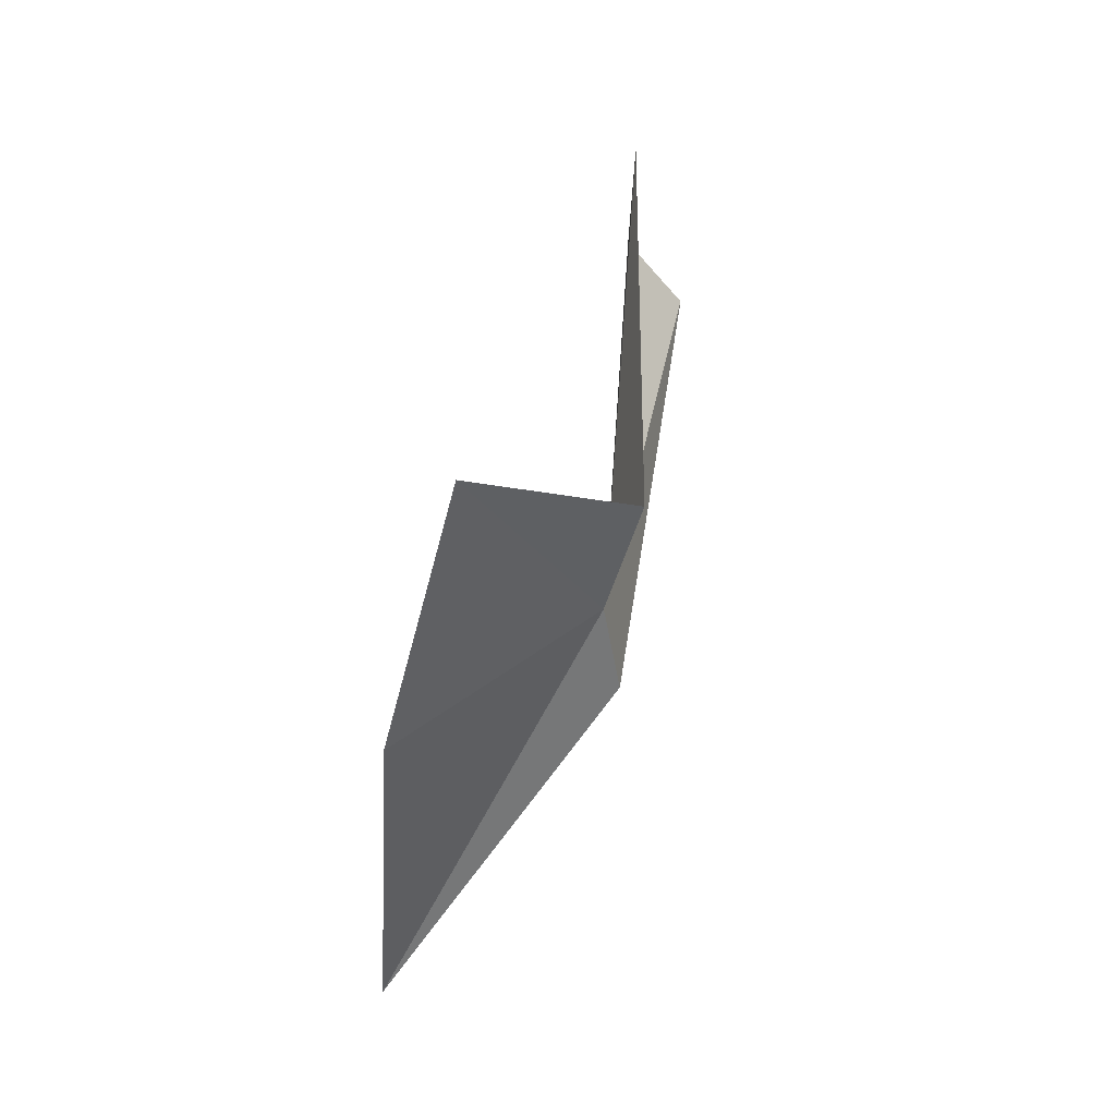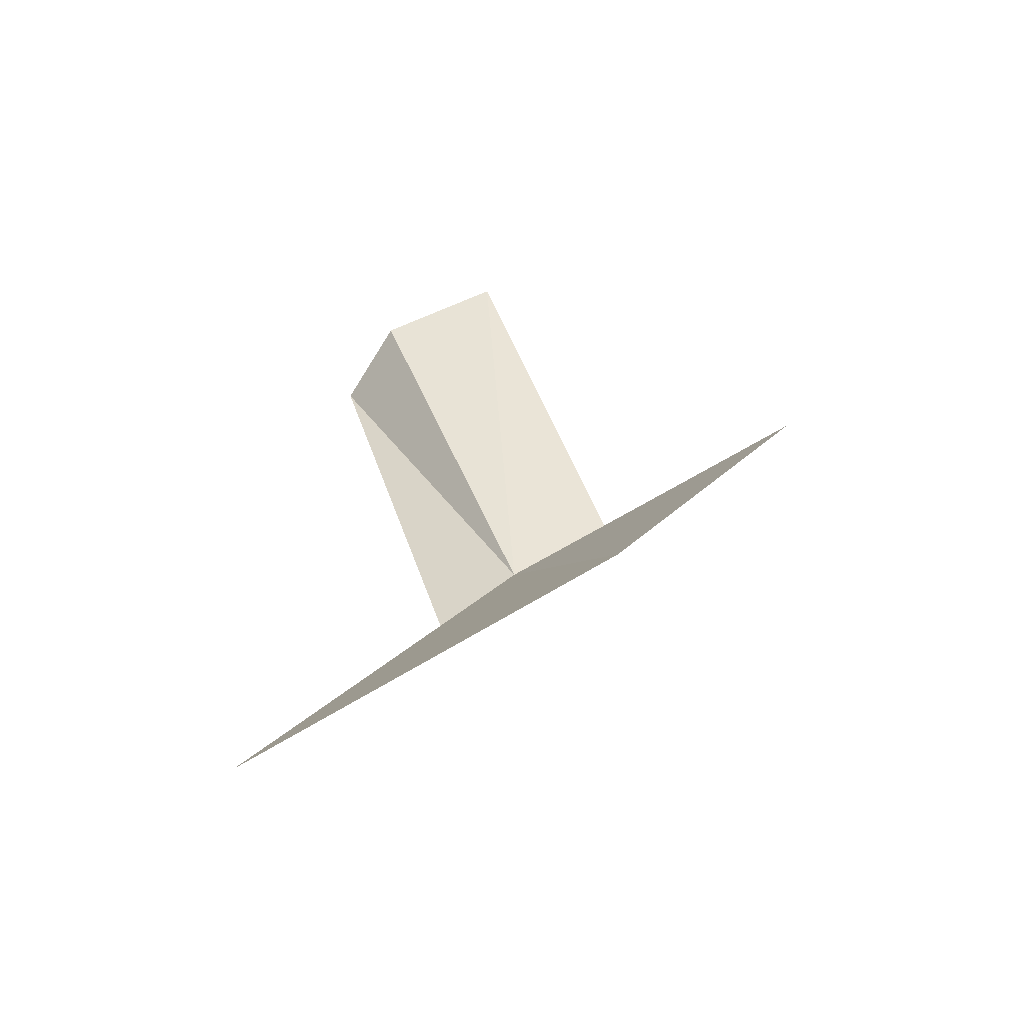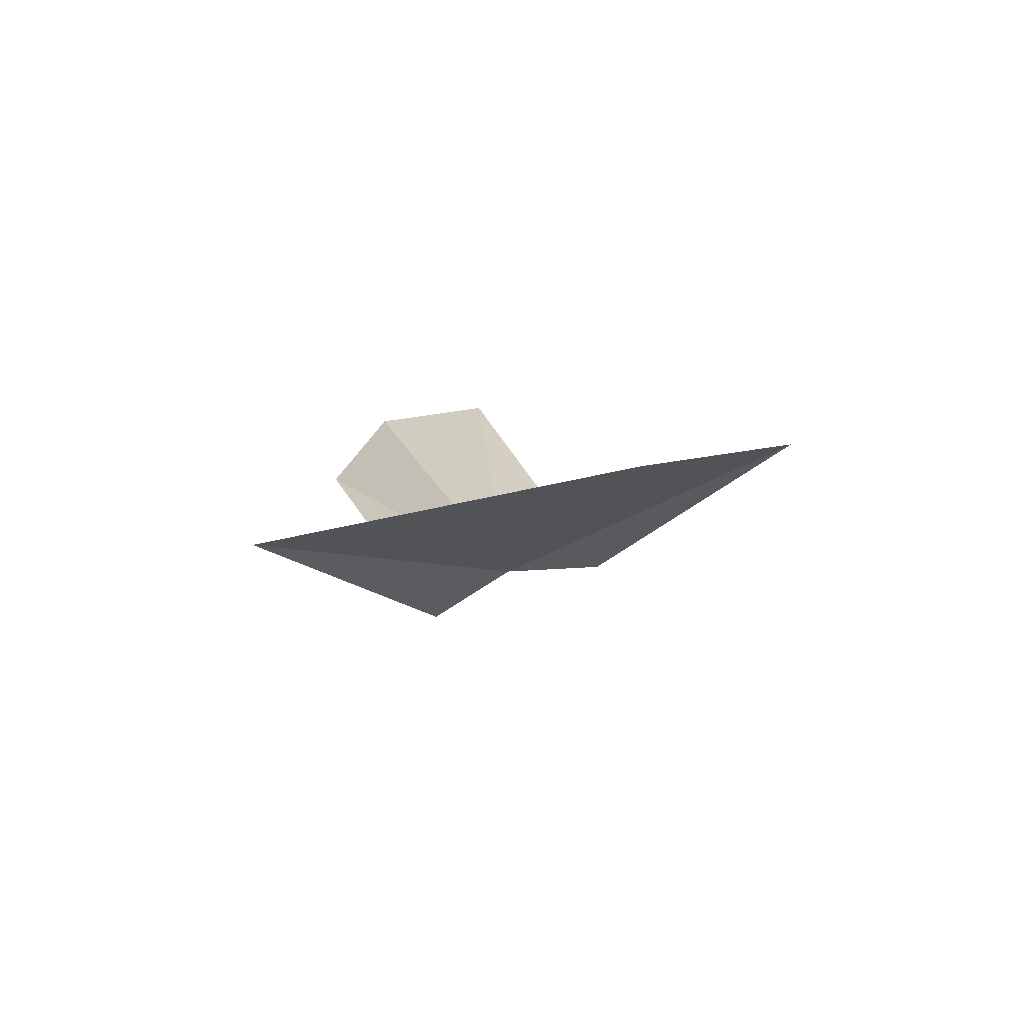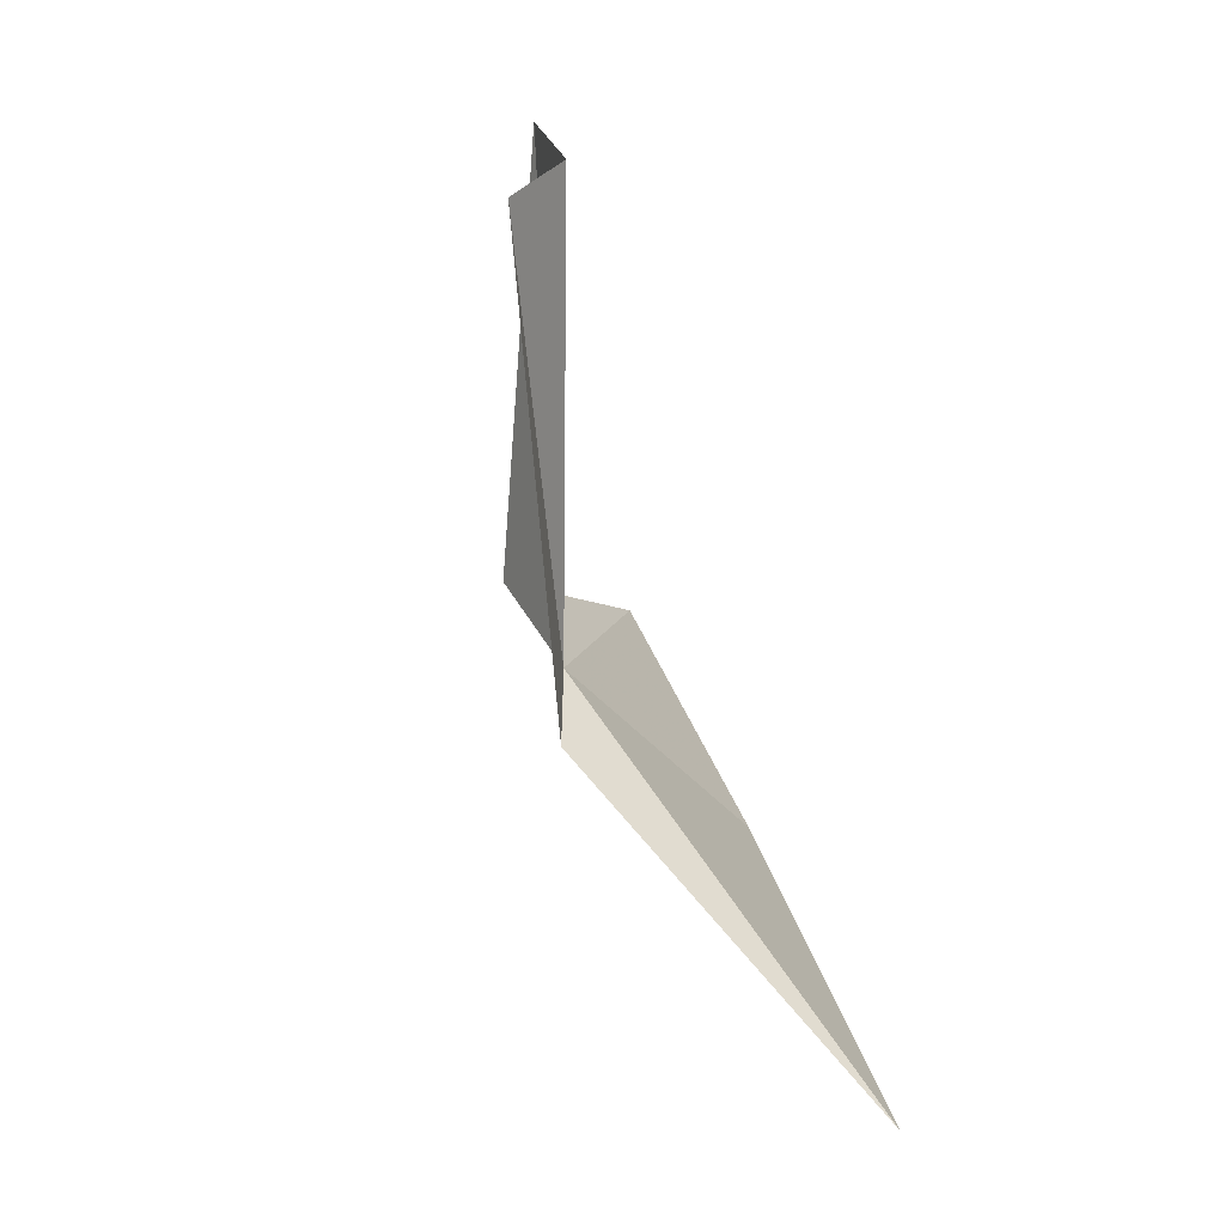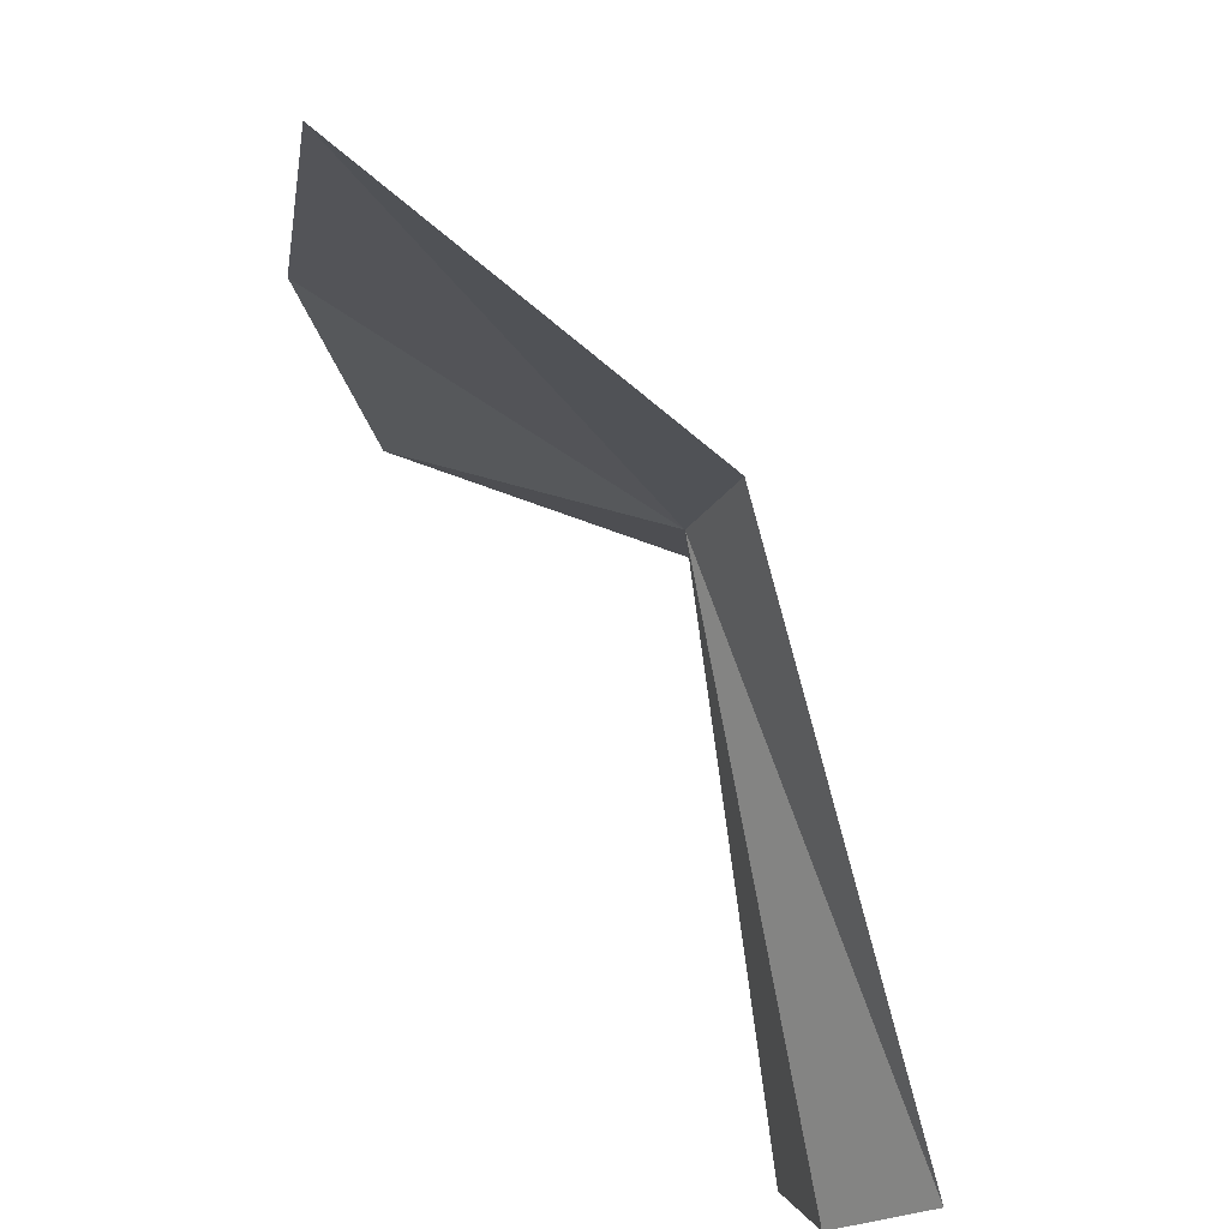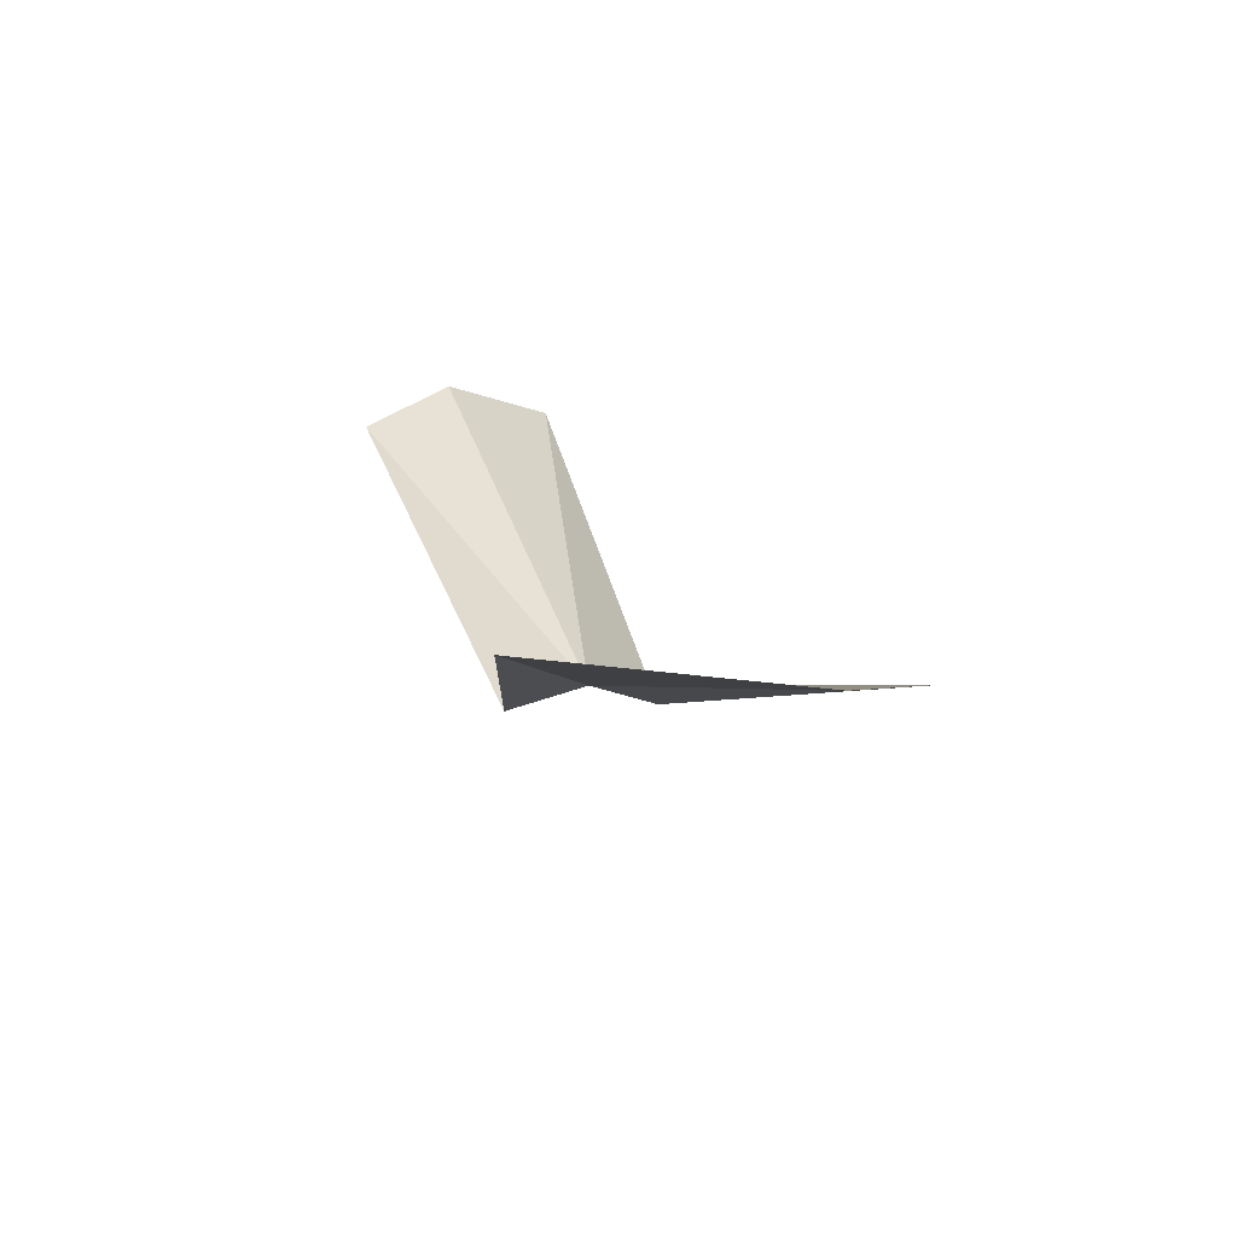
<metadata>
{"format":"obj","ext":"obj","renderer":"f3d","projection":"perspective","resolution":1024,"background":"white","views":[{"elev":-8.3,"azim":166.1,"up":"+Z"},{"elev":-40.3,"azim":80.8,"up":"+Z"},{"elev":-62.0,"azim":72.7,"up":"+Z"},{"elev":-4.1,"azim":-27.0,"up":"+Z"},{"elev":-59.2,"azim":-177.4,"up":"+Y"},{"elev":-54.3,"azim":42.0,"up":"+Z"}]}
</metadata>
<code>
v 4.111 -12.61 74.92
v 2.679 -13.51 90.91
v 3.738 -9.079 77.73
v 10.68 -4.179 77.39
v 11.61 -10.55 70.13
v 9.74 -21.67 62.28
v -0.4804 -18.66 87.11
v 1.884 -17.33 88.77
v 2.958 -14.83 72.57
f 1 3 2
f 1 4 3
f 1 5 4
f 1 6 5
f 1 8 7
f 1 7 9
f 1 9 6
f 1 2 8

</code>
